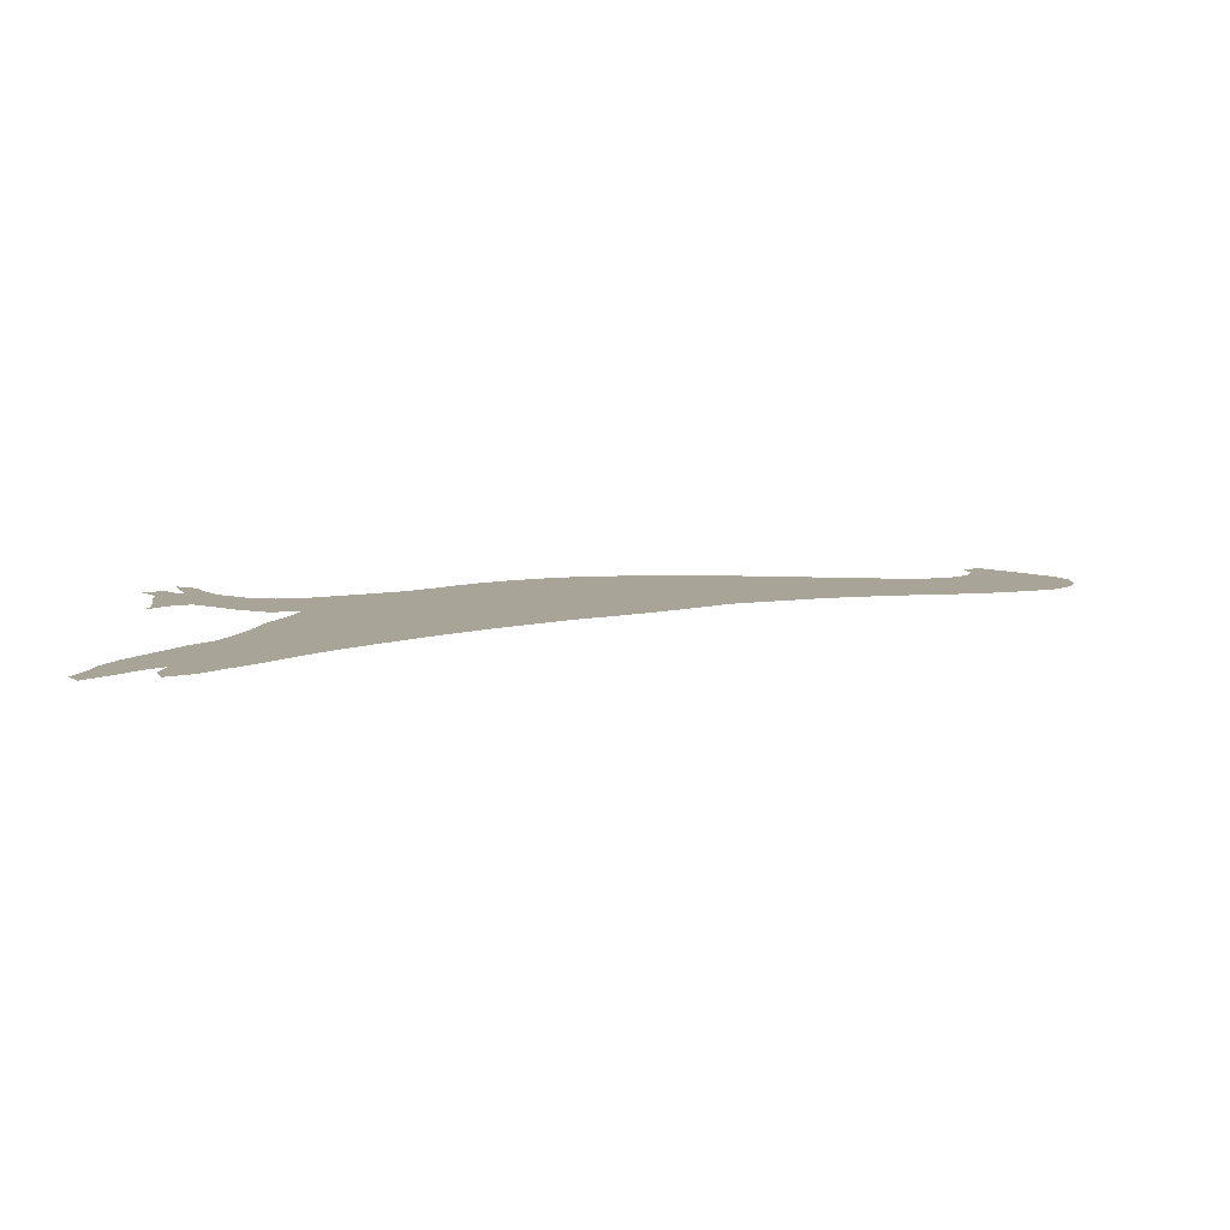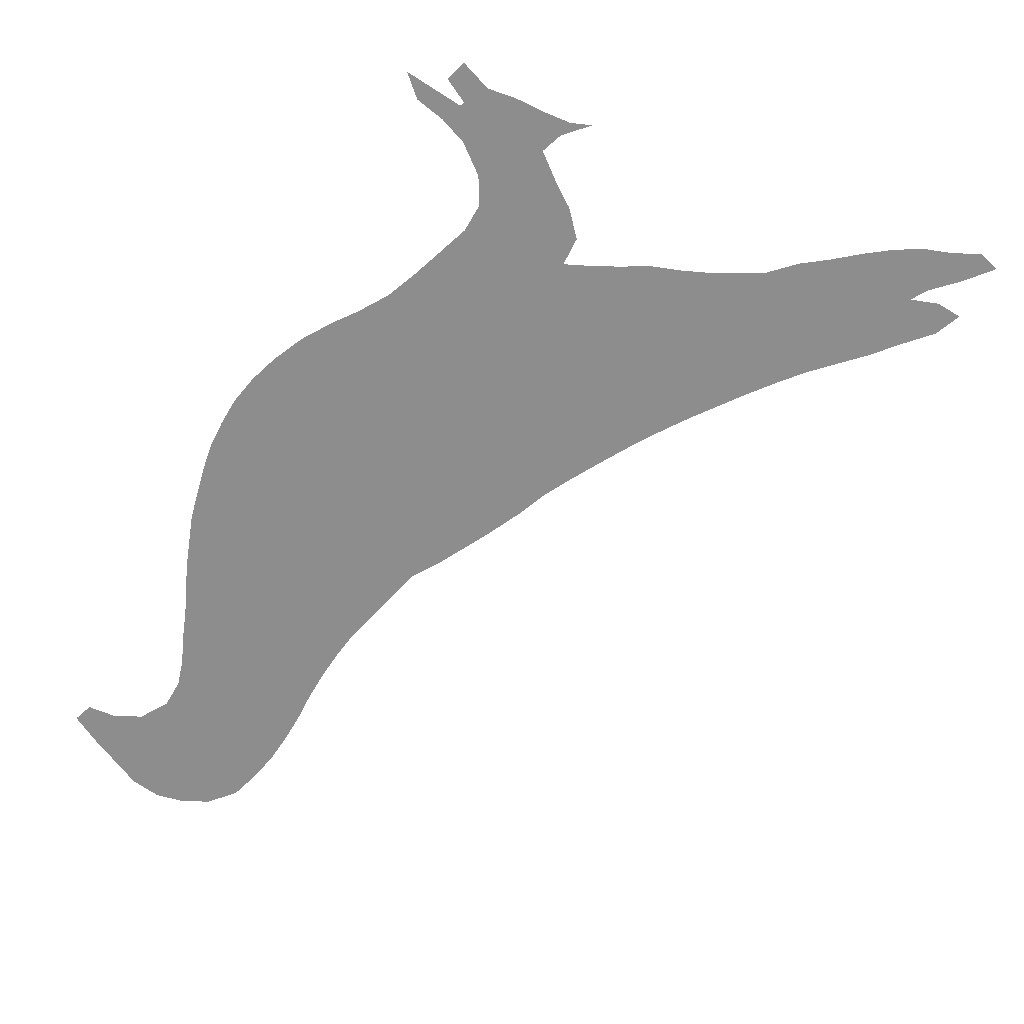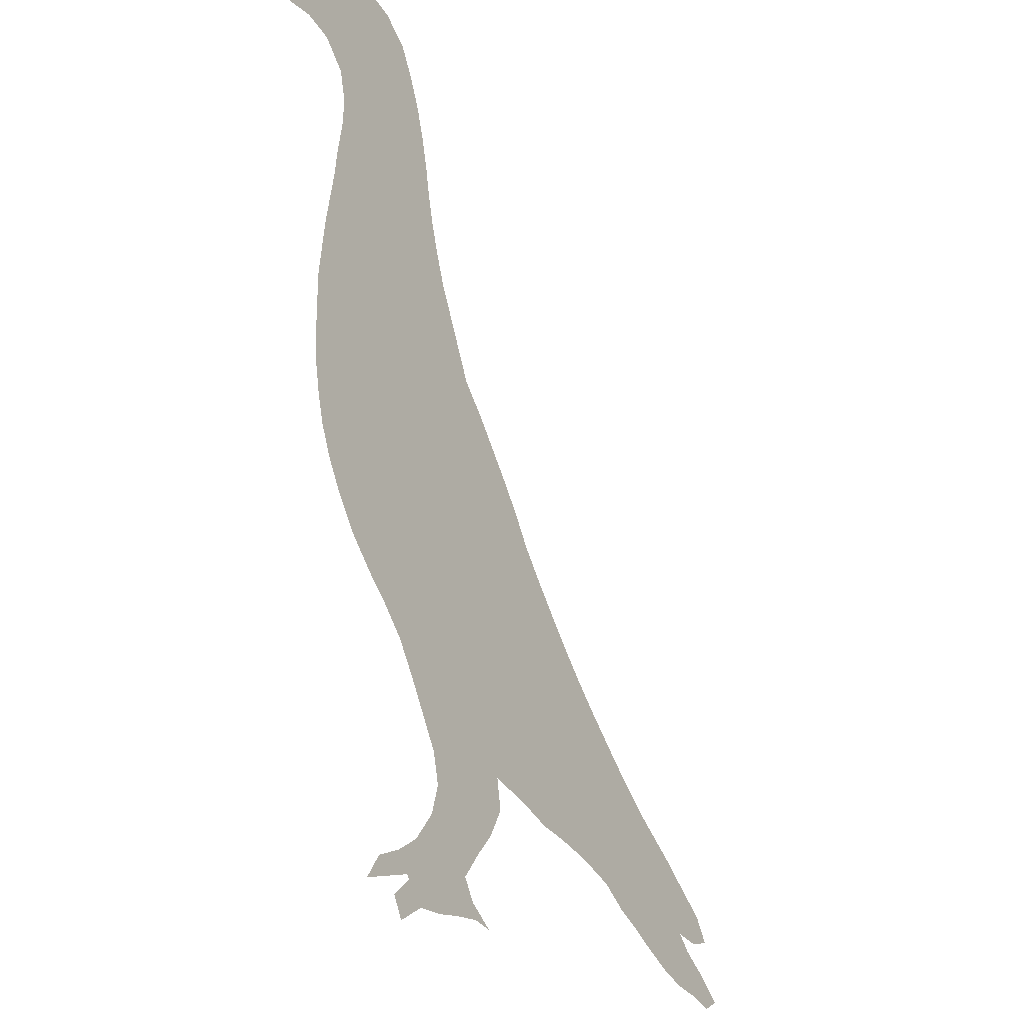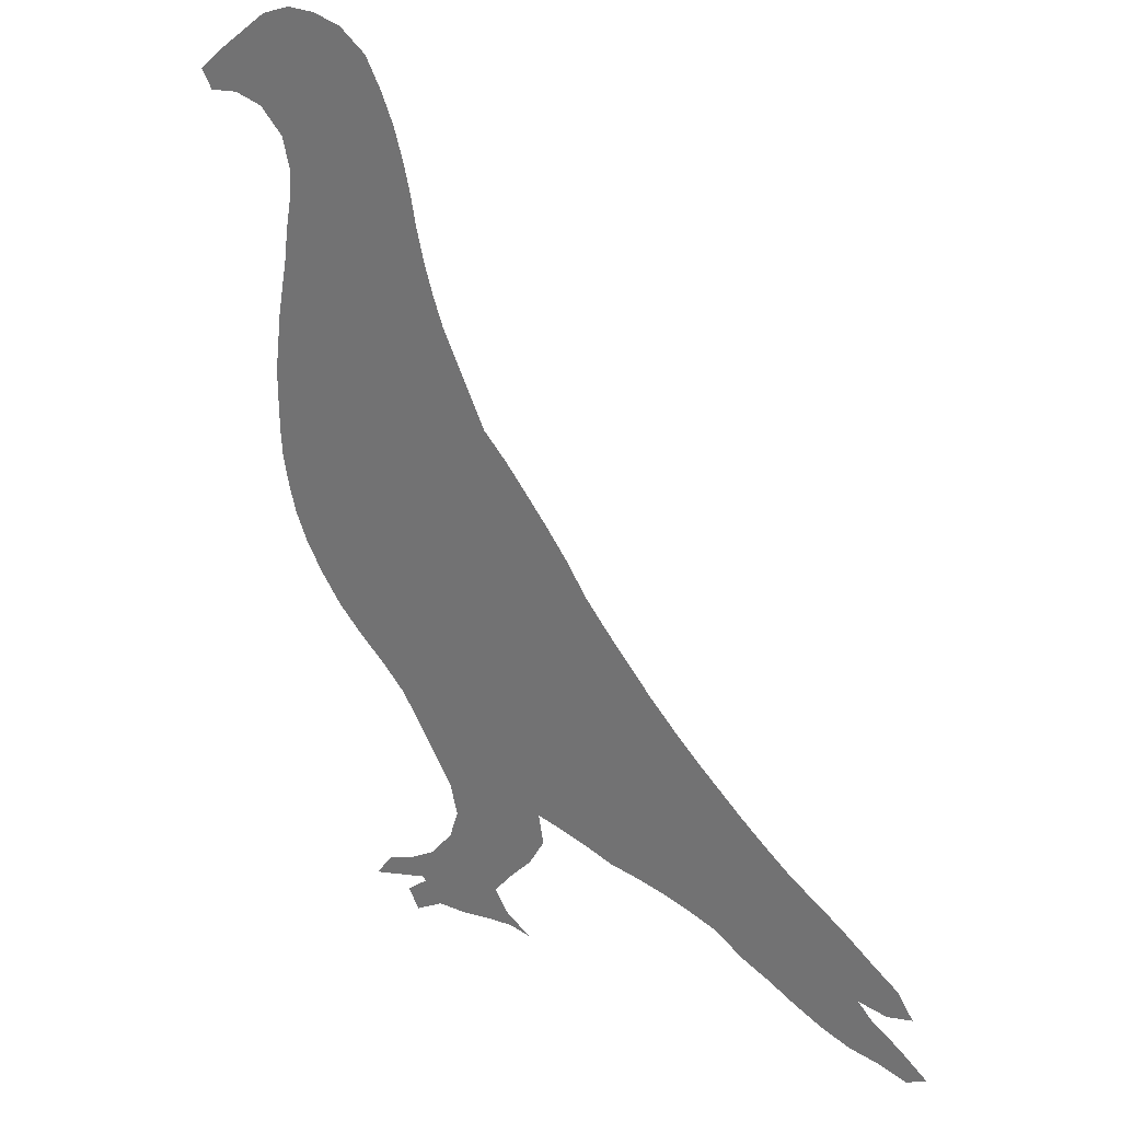
<metadata>
{"format":"obj","ext":"obj","renderer":"f3d","projection":"perspective","resolution":1024,"background":"white","views":[{"elev":7.0,"azim":90.1,"up":"+Z"},{"elev":-64.7,"azim":-15.8,"up":"+Z"},{"elev":-26.0,"azim":-58.4,"up":"+Y"},{"elev":28.2,"azim":35.9,"up":"+Y"}]}
</metadata>
<code>
v 0.08662 0.4806 0
v 0.08048 0.5131 0
v 0.07861 0.5423 0
v 0.07844 0.5746 0
v 0.07847 0.6097 0
v 0.08252 0.6422 0
v 0.08657 0.6742 0
v 0.09155 0.701 0
v 0.09823 0.7364 0
v 0.1027 0.7708 0
v 0.1086 0.8028 0
v 0.1107 0.835 0
v 0.1026 0.8672 0
v 0.07646 0.8934 0
v 0.04427 0.9014 0
v 0.01207 0.8974 0
v 0 0.9175 0
v 0.0302 0.9437 0
v 0.05863 0.966 0
v 0.08652 0.9879 0
v 0.1187 1 0
v 0.1509 1 0
v 0.1831 0.9919 0
v 0.2133 0.9698 0
v 0.2314 0.9376 0
v 0.2455 0.9054 0
v 0.2555 0.8734 0
v 0.2635 0.8412 0
v 0.2695 0.8094 0
v 0.2778 0.7762 0
v 0.2878 0.7443 0
v 0.2998 0.7123 0
v 0.316 0.6798 0
v 0.332 0.6478 0
v 0.3481 0.6157 0
v 0.3741 0.5897 0
v 0.3956 0.565 0
v 0.4224 0.5337 0
v 0.4487 0.5009 0
v 0.4708 0.4688 0
v 0.4968 0.4389 0
v 0.5239 0.4093 0
v 0.5503 0.3812 0
v 0.5808 0.3513 0
v 0.6067 0.3275 0
v 0.6322 0.3057 0
v 0.6573 0.2843 0
v 0.6877 0.2599 0
v 0.7163 0.2383 0
v 0.7468 0.2189 0
v 0.7774 0.1993 0
v 0.8108 0.1751 0
v 0.8431 0.1529 0
v 0.8612 0.1268 0
v 0.833 0.1187 0
v 0.8008 0.1227 0
v 0.8169 0.1066 0
v 0.8488 0.08666 0
v 0.8813 0.06237 0
v 0.8591 0.0503 0
v 0.827 0.05835 0
v 0.7948 0.06237 0
v 0.7626 0.07243 0
v 0.7296 0.08692 0
v 0.6977 0.1028 0
v 0.666 0.1167 0
v 0.6338 0.1368 0
v 0.601 0.147 0
v 0.5688 0.1551 0
v 0.5399 0.1605 0
v 0.505 0.165 0
v 0.4753 0.1743 0
v 0.4434 0.1824 0
v 0.4125 0.1891 0
v 0.4185 0.1569 0
v 0.4004 0.1247 0
v 0.3781 0.1003 0
v 0.3541 0.07042 0
v 0.3682 0.04829 0
v 0.3984 0.02817 0
v 0.3743 0.03219 0
v 0.3426 0.02823 0
v 0.3099 0.02213 0
v 0.2777 0.02012 0
v 0.2455 0 0
v 0.2334 0.02213 0
v 0.2576 0.04225 0
v 0.2535 0.04628 0
v 0.2219 0.0364 0
v 0.1891 0.02616 0
v 0.2072 0.05231 0
v 0.2394 0.0664 0
v 0.2676 0.08451 0
v 0.2938 0.1167 0
v 0.3038 0.1489 0
v 0.2958 0.1811 0
v 0.276 0.2127 0
v 0.2558 0.245 0
v 0.2334 0.2777 0
v 0.2056 0.3054 0
v 0.1799 0.3275 0
v 0.1509 0.3561 0
v 0.1268 0.3883 0
v 0.1086 0.4185 0
v 0.09457 0.4507 0
v 0.1914 0.7815 0
v 0.1674 0.7653 0
v 0.2003 0.6458 0
v 0.8464 0.06868 0
v 0.7252 0.1689 0
v 0.1644 0.9189 0
v 0.4473 0.3194 0
v 0.3388 0.216 0
v 0.3745 0.3383 0
v 0.1864 0.819 0
v 0.1888 0.8814 0
v 0.1293 0.9349 0
v 0.1909 0.7421 0
v 0.2176 0.5463 0
v 0.2074 0.5833 0
v 0.202 0.7115 0
v 0.3221 0.1303 0
v 0.265 0.4565 0
v 0.2181 0.765 0
v 0.166 0.7957 0
v 0.3671 0.3698 0
v 0.2866 0.4305 0
v 0.094 0.9513 0
v 0.3134 0.4117 0
v 0.2644 0.2719 0
v 0.2603 0.06011 0
v 0.5981 0.2961 0
v 0.3099 0.08081 0
v 0.3498 0.1332 0
v 0.3887 0.1658 0
v 0.355 0.1743 0
v 0.8212 0.1436 0
v 0.4615 0.2893 0
v 0.03116 0.9187 0
v 0.1985 0.681 0
v 0.232 0.5154 0
v 0.2509 0.4855 0
v 0.3413 0.389 0
v 0.5488 0.253 0
v 0.2269 0.04825 0
v 0.3353 0.1025 0
v 0.6088 0.2373 0
v 0.1531 0.3922 0
v 0.7375 0.1434 0
v 0.4921 0.2848 0
v 0.5165 0.2669 0
v 0.2611 0.02659 0
v 0.3244 0.05174 0
v 0.6939 0.1776 0
v 0.8142 0.08211 0
v 0.7881 0.1584 0
v 0.7762 0.09776 0
v 0.3541 0.0453 0
v 0.6304 0.2081 0
v 0.6637 0.1907 0
v 0.4227 0.2903 0
v 0.142 0.6284 0
v 0.1304 0.8964 0
v 0.3472 0.3122 0
v 0.4236 0.251 0
v 0.4116 0.3291 0
v 0.4698 0.375 0
v 0.4412 0.3903 0
v 0.175 0.708 0
v 0.3536 0.5256 0
v 0.1376 0.8581 0
v 0.2215 0.8836 0
v 0.1524 0.736 0
v 0.1693 0.4208 0
v 0.5741 0.3199 0
v 0.1397 0.595 0
v 0.1466 0.6976 0
v 0.2751 0.5852 0
v 0.3081 0.5784 0
v 0.289 0.05162 0
v 0.3375 0.4918 0
v 0.3604 0.4636 0
v 0.4324 0.2154 0
v 0.1675 0.4793 0
v 0.1863 0.4495 0
v 0.2288 0.7276 0
v 0.2913 0.3357 0
v 0.3798 0.4387 0
v 0.243 0.6031 0
v 0.5664 0.287 0
v 0.4727 0.4076 0
v 0.3754 0.2029 0
v 0.6215 0.271 0
v 0.1413 0.4465 0
v 0.7021 0.1382 0
v 0.6446 0.2477 0
v 0.3099 0.6127 0
v 0.5131 0.3344 0
v 0.5429 0.3131 0
v 0.105 0.5908 0
v 0.6636 0.2264 0
v 0.245 0.7859 0
v 0.3758 0.4963 0
v 0.1418 0.7806 0
v 0.2625 0.658 0
v 0.1912 0.948 0
v 0.5867 0.2608 0
v 0.4982 0.3625 0
v 0.2987 0.2353 0
v 0.3557 0.2771 0
v 0.3185 0.2862 0
v 0.3915 0.2658 0
v 0.241 0.8199 0
v 0.2042 0.9128 0
v 0.2173 0.8479 0
v 0.1448 0.8214 0
v 0.1463 0.506 0
v 0.1513 0.5653 0
v 0.2726 0.6229 0
v 0.1418 0.6629 0
v 0.1512 0.5367 0
v 0.2072 0.417 0
v 0.4174 0.4059 0
v 0.2345 0.3892 0
v 0.173 0.8514 0
v 0.248 0.3614 0
v 0.1577 0.9604 0
v 0.2498 0.692 0
v 0.2914 0.5497 0
v 0.5947 0.2102 0
v 0.3144 0.5205 0
v 0.4119 0.4362 0
v 0.5393 0.2168 0
v 0.1109 0.619 0
v 0.5636 0.1902 0
v 0.6001 0.1799 0
v 0.456 0.2361 0
v 0.4853 0.2266 0
v 0.718 0.2032 0
v 0.6664 0.154 0
v 0.6895 0.2171 0
v 0.1161 0.5606 0
v 0.1127 0.6505 0
v 0.2658 0.7187 0
v 0.1148 0.5284 0
v 0.1115 0.5012 0
v 0.1714 0.6733 0
v 0.1783 0.3887 0
v 0.2924 0.2648 0
v 0.2829 0.6842 0
v 0.2484 0.4234 0
v 0.1853 0.3583 0
v 0.7678 0.1319 0
v 0.5149 0.301 0
v 0.2224 0.6949 0
v 0.4492 0.2652 0
v 0.2382 0.6355 0
v 0.1731 0.583 0
v 0.3258 0.188 0
v 0.374 0.1397 0
v 0.3062 0.208 0
v 0.2968 0.6497 0
v 0.3055 0.3733 0
v 0.214 0.8039 0
v 0.4839 0.3135 0
v 0.4398 0.3542 0
v 0.2563 0.5471 0
v 0.2401 0.5731 0
v 0.296 0.4865 0
v 0.1779 0.613 0
v 0.4043 0.3691 0
v 0.3335 0.3482 0
v 0.4744 0.3425 0
v 0.3269 0.16 0
v 0.1202 0.7764 0
v 0.1392 0.4153 0
v 0.274 0.5166 0
v 0.1675 0.6437 0
v 0.2268 0.4522 0
v 0.3292 0.2525 0
v 0.3647 0.2405 0
v 0.3991 0.2275 0
v 0.3844 0.3023 0
v 0.1835 0.553 0
v 0.1258 0.4756 0
v 0.5303 0.1869 0
v 0.7595 0.1656 0
v 0.1883 0.5158 0
v 0.5482 0.3432 0
v 0.2777 0.2987 0
v 0.4511 0.4324 0
v 0.5147 0.2359 0
v 0.7443 0.1924 0
v 0.09987 0.914 0
v 0.3234 0.4536 0
v 0.2162 0.3457 0
v 0.2741 0.3945 0
v 0.3405 0.5834 0
v 0.7368 0.1149 0
v 0.2057 0.3806 0
v 0.209 0.4835 0
v 0.5 0.3941 0
v 0.3489 0.4261 0
v 0.2124 0.6157 0
v 0.3812 0.4039 0
v 0.2479 0.322 0
v 0.2287 0.6656 0
v 0.1166 0.6838 0
v 0.1225 0.7166 0
v 0.1246 0.7494 0
v 0.3135 0.3163 0
v 0.2934 0.4573 0
v 0.3286 0.5514 0
v 0.4333 0.4675 0
v 0.5025 0.201 0
v 0.06581 0.9298 0
v 0.3971 0.468 0
v 0.4831 0.2566 0
v 0.4658 0.2045 0
v 0.5245 0.3701 0
v 0.1233 0.9709 0
v 0.2525 0.7525 0
v 0.6337 0.1709 0
v 0.5722 0.2283 0
v 0.5385 0.2835 0
v 0.3882 0.5291 0
v 0.364 0.5568 0
v 0.4112 0.5002 0
v 0.1583 0.8826 0
v 0.2736 0.3572 0
f 251 222 224
f 58 109 59
f 223 271 168
f 302 191 167
f 296 224 300
f 279 185 222
f 316 294 128
f 200 242 176
f 186 121 255
f 307 108 257
f 322 124 186
f 292 151 318
f 74 192 135
f 53 137 54
f 165 282 183
f 16 139 17
f 298 35 197
f 299 195 65
f 288 184 301
f 255 140 307
f 319 183 73
f 193 132 207
f 74 135 75
f 89 88 145
f 89 145 90
f 191 168 167
f 146 94 133
f 77 134 146
f 235 286 70
f 161 212 165
f 45 132 46
f 293 239 110
f 15 316 139
f 175 289 199
f 84 152 85
f 78 133 153
f 155 61 109
f 51 287 156
f 156 56 137
f 157 62 155
f 79 158 80
f 79 78 158
f 41 302 42
f 241 201 160
f 173 107 204
f 237 165 183
f 11 204 216
f 307 257 205
f 109 60 59
f 50 293 51
f 128 19 316
f 111 214 206
f 190 144 207
f 46 132 193
f 167 266 273
f 283 164 210
f 256 161 165
f 161 166 283
f 215 264 213
f 116 172 214
f 197 35 34
f 115 264 215
f 175 199 190
f 12 216 171
f 172 215 27
f 171 225 329
f 21 321 22
f 20 128 321
f 13 163 294
f 128 117 321
f 189 268 178
f 322 186 244
f 244 32 31
f 243 162 220
f 250 33 32
f 262 34 33
f 160 159 323
f 56 253 157
f 254 150 151
f 254 198 265
f 132 175 190
f 131 93 92
f 133 94 93
f 135 260 76
f 274 96 95
f 117 111 227
f 319 237 183
f 137 55 54
f 208 273 198
f 150 254 265
f 139 18 17
f 15 139 16
f 237 318 256
f 176 242 218
f 120 270 258
f 255 307 228
f 162 278 220
f 253 299 157
f 195 154 240
f 136 113 259
f 261 113 209
f 235 233 286
f 144 292 233
f 135 76 75
f 88 131 145
f 145 92 91
f 145 131 92
f 145 91 90
f 96 261 97
f 259 261 96
f 274 259 96
f 76 260 77
f 77 146 78
f 78 146 133
f 146 122 94
f 170 231 181
f 193 147 196
f 159 230 236
f 108 270 304
f 299 65 64
f 14 316 15
f 316 19 18
f 139 316 18
f 256 165 237
f 238 237 319
f 152 86 85
f 78 153 158
f 133 93 180
f 153 133 180
f 153 83 82
f 49 239 50
f 109 61 60
f 57 155 58
f 58 155 109
f 155 62 61
f 51 156 52
f 299 64 157
f 156 287 253
f 253 149 299
f 157 64 63
f 137 56 55
f 52 156 137
f 53 52 137
f 157 63 62
f 56 157 57
f 57 157 155
f 152 87 86
f 87 180 131
f 216 204 125
f 180 93 131
f 152 180 87
f 88 87 131
f 83 180 84
f 84 180 152
f 158 81 80
f 158 82 81
f 158 153 82
f 196 159 201
f 240 67 66
f 48 201 241
f 239 241 154
f 264 124 202
f 162 176 270
f 44 175 45
f 266 271 166
f 208 167 273
f 266 168 271
f 171 216 225
f 247 140 169
f 243 220 308
f 278 270 108
f 176 218 258
f 268 119 267
f 265 112 138
f 273 266 112
f 181 269 295
f 136 274 134
f 127 251 297
f 135 136 260
f 260 136 134
f 163 111 117
f 219 189 178
f 173 169 118
f 7 243 308
f 278 162 270
f 129 297 263
f 173 177 169
f 262 197 34
f 190 325 144
f 192 281 113
f 178 179 197
f 192 113 136
f 193 207 147
f 112 166 161
f 164 211 210
f 198 273 265
f 199 198 254
f 248 174 148
f 201 159 160
f 202 30 29
f 115 106 264
f 294 163 117
f 9 310 10
f 310 173 204
f 125 204 107
f 205 219 262
f 206 25 24
f 206 214 25
f 112 161 138
f 45 175 132
f 132 190 207
f 207 144 324
f 41 191 302
f 302 167 208
f 275 204 11
f 280 249 209
f 281 280 113
f 280 211 249
f 282 281 192
f 183 282 74
f 282 212 281
f 283 114 164
f 281 210 280
f 212 161 283
f 213 29 28
f 213 202 29
f 214 26 25
f 214 172 26
f 111 116 214
f 215 28 27
f 215 213 28
f 116 225 215
f 4 200 5
f 11 216 12
f 225 216 115
f 172 27 26
f 172 116 215
f 12 171 13
f 13 171 163
f 202 322 30
f 2 246 245
f 218 221 284
f 219 197 262
f 219 178 197
f 257 189 219
f 4 242 200
f 200 176 234
f 8 309 9
f 228 250 244
f 186 228 244
f 5 234 6
f 247 108 140
f 246 1 285
f 288 221 217
f 240 323 67
f 184 285 194
f 184 288 217
f 151 150 318
f 148 174 276
f 251 123 279
f 211 290 249
f 290 306 99
f 320 208 198
f 164 114 272
f 291 168 191
f 51 293 287
f 271 305 126
f 252 248 102
f 13 294 14
f 170 181 203
f 294 117 128
f 274 95 122
f 44 289 175
f 325 151 144
f 190 199 325
f 227 23 22
f 227 206 23
f 173 118 107
f 206 24 23
f 227 111 206
f 250 32 244
f 302 208 320
f 3 245 242
f 258 284 120
f 258 218 284
f 228 205 250
f 6 243 7
f 7 308 8
f 229 267 277
f 149 110 195
f 252 296 300
f 276 194 104
f 279 301 185
f 41 291 191
f 327 313 170
f 272 187 311
f 135 192 136
f 269 277 142
f 203 182 317
f 182 295 303
f 248 222 174
f 304 120 189
f 40 314 291
f 232 188 305
f 127 312 123
f 264 202 213
f 306 296 100
f 140 108 307
f 272 143 263
f 327 298 313
f 324 144 233
f 233 292 315
f 286 233 315
f 209 98 97
f 235 70 69
f 232 317 188
f 46 193 47
f 47 193 196
f 159 196 147
f 236 69 68
f 236 235 69
f 159 147 230
f 234 162 243
f 183 74 73
f 238 318 237
f 315 319 72
f 144 151 292
f 43 320 289
f 321 227 22
f 239 154 110
f 49 241 239
f 47 196 48
f 48 196 201
f 248 148 102
f 322 244 31
f 65 195 66
f 48 241 49
f 241 160 154
f 323 68 67
f 309 308 177
f 159 236 323
f 156 253 56
f 203 181 182
f 249 290 130
f 298 179 313
f 292 238 315
f 221 288 284
f 284 119 120
f 304 270 120
f 10 275 11
f 179 178 229
f 110 154 195
f 185 184 194
f 134 122 146
f 313 179 229
f 260 134 77
f 136 259 274
f 309 177 173
f 113 261 259
f 317 182 188
f 188 303 305
f 261 209 97
f 291 232 223
f 263 330 187
f 118 169 121
f 271 114 166
f 266 166 112
f 167 168 266
f 111 329 116
f 278 247 220
f 234 176 162
f 122 95 94
f 307 205 228
f 121 169 140
f 178 268 267
f 181 231 269
f 270 176 258
f 115 125 106
f 150 265 138
f 126 272 114
f 295 269 312
f 312 269 123
f 318 238 292
f 20 321 21
f 273 112 265
f 297 251 224
f 295 127 129
f 119 268 120
f 254 151 325
f 205 262 250
f 277 141 142
f 138 161 256
f 277 231 229
f 142 279 123
f 117 227 321
f 255 228 186
f 263 297 330
f 143 272 126
f 303 129 143
f 107 106 125
f 120 268 189
f 249 98 209
f 280 209 113
f 210 211 280
f 282 192 74
f 165 212 282
f 166 114 283
f 212 210 281
f 212 283 210
f 1 246 2
f 245 217 221
f 245 246 217
f 284 288 119
f 257 219 205
f 1 105 285
f 217 285 184
f 217 246 285
f 134 274 122
f 71 286 315
f 108 304 257
f 160 323 240
f 194 105 104
f 194 285 105
f 287 149 253
f 141 119 288
f 301 141 288
f 293 110 287
f 150 138 318
f 148 103 102
f 43 289 44
f 124 322 202
f 289 198 199
f 222 251 279
f 130 99 98
f 249 130 98
f 311 187 290
f 290 187 306
f 216 125 115
f 5 200 234
f 311 164 272
f 174 194 276
f 148 276 103
f 291 223 168
f 271 126 114
f 287 110 149
f 177 247 169
f 271 223 305
f 252 102 101
f 300 222 248
f 252 300 248
f 127 123 251
f 50 239 293
f 309 310 9
f 10 310 275
f 37 327 326
f 326 170 203
f 225 115 215
f 310 204 275
f 128 20 19
f 182 181 295
f 296 101 100
f 296 252 101
f 226 224 296
f 129 127 297
f 118 121 186
f 121 140 255
f 2 245 3
f 242 221 218
f 242 245 221
f 3 242 4
f 35 298 36
f 36 298 327
f 313 229 231
f 267 119 141
f 277 267 141
f 229 178 267
f 149 195 299
f 276 104 103
f 224 222 300
f 230 235 236
f 174 185 194
f 142 141 301
f 279 142 301
f 185 301 184
f 40 291 41
f 179 298 197
f 269 142 123
f 269 231 277
f 38 326 328
f 328 203 317
f 310 309 173
f 163 329 111
f 303 295 129
f 188 182 303
f 222 185 174
f 39 314 40
f 304 189 257
f 314 317 232
f 291 314 232
f 305 143 126
f 305 303 143
f 223 232 305
f 290 99 130
f 306 100 99
f 264 106 124
f 187 330 306
f 306 226 296
f 143 129 263
f 107 118 106
f 235 324 233
f 187 272 263
f 42 302 320
f 250 262 33
f 308 309 8
f 42 320 43
f 308 220 177
f 230 324 235
f 170 313 231
f 164 311 211
f 211 311 290
f 295 312 127
f 147 324 230
f 329 225 116
f 315 72 71
f 315 238 319
f 70 286 71
f 14 294 316
f 328 317 314
f 6 234 243
f 318 138 256
f 319 73 72
f 153 180 83
f 320 198 289
f 322 31 30
f 278 108 247
f 154 160 240
f 195 240 66
f 236 68 323
f 207 324 147
f 226 297 224
f 106 118 124
f 330 297 226
f 254 325 199
f 220 247 177
f 37 326 38
f 328 326 203
f 36 327 37
f 326 327 170
f 38 328 39
f 39 328 314
f 171 329 163
f 330 226 306
f 124 118 186

</code>
